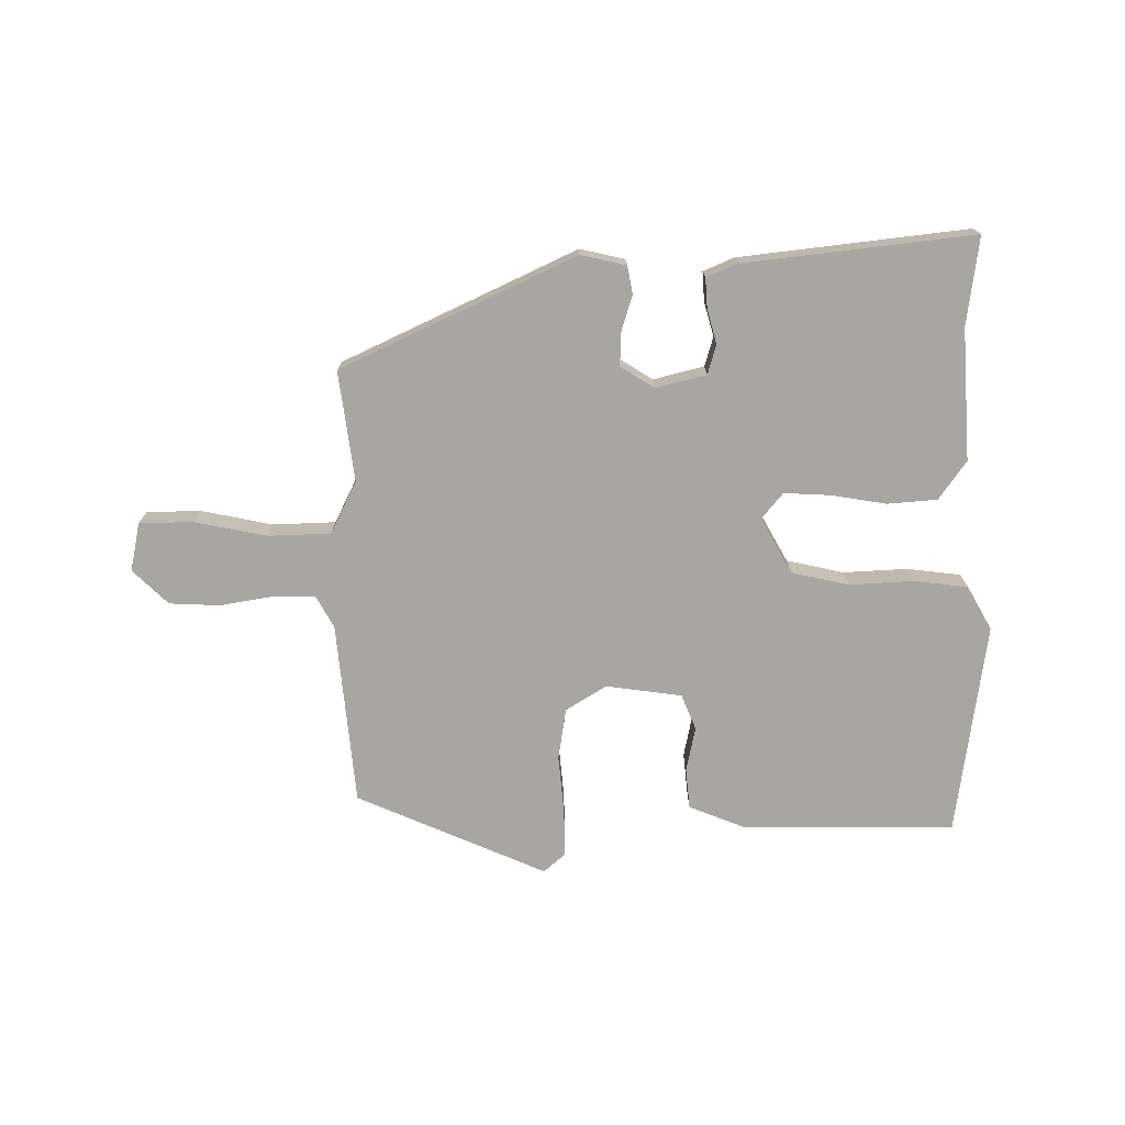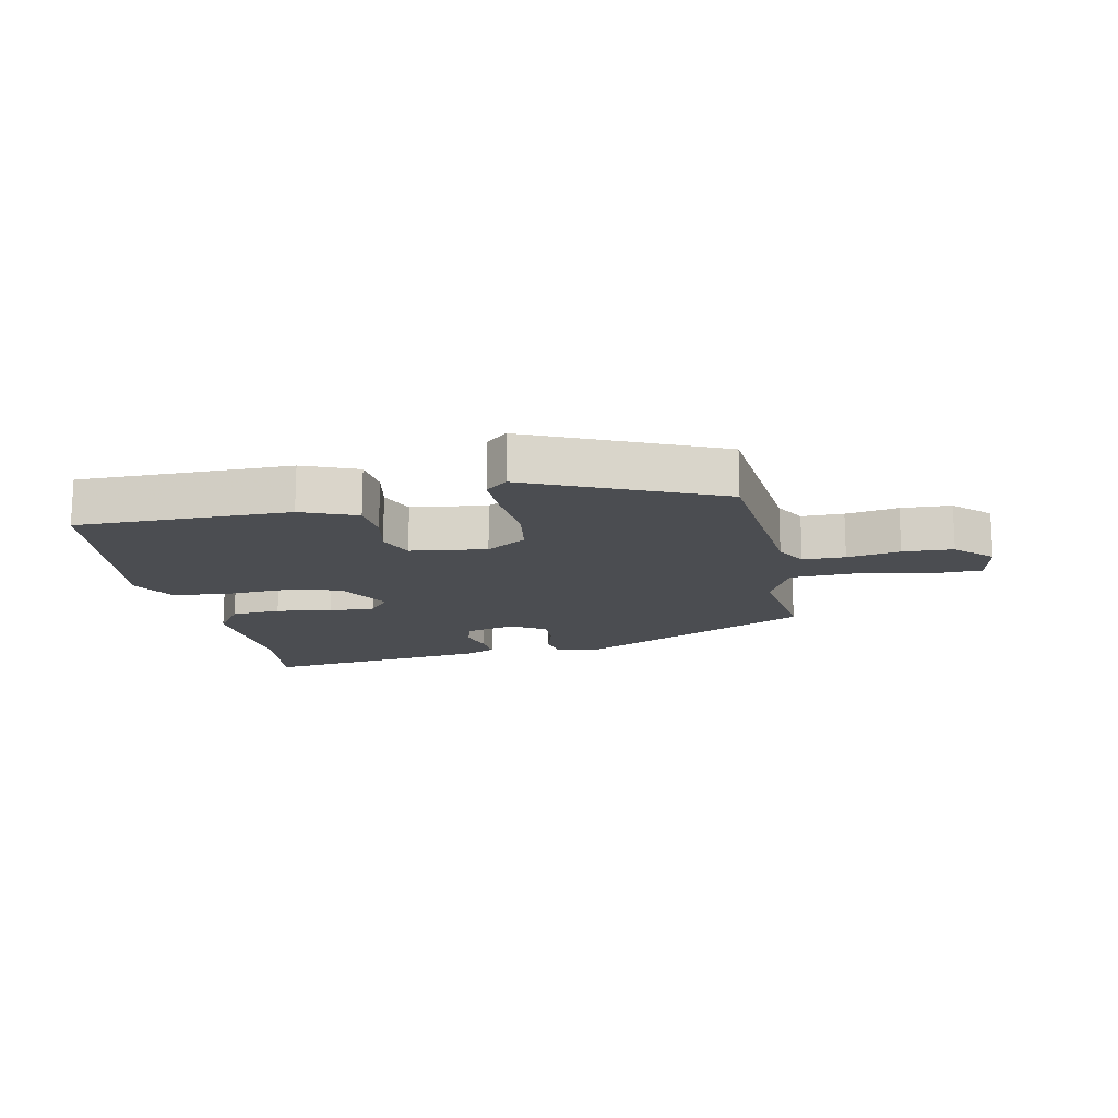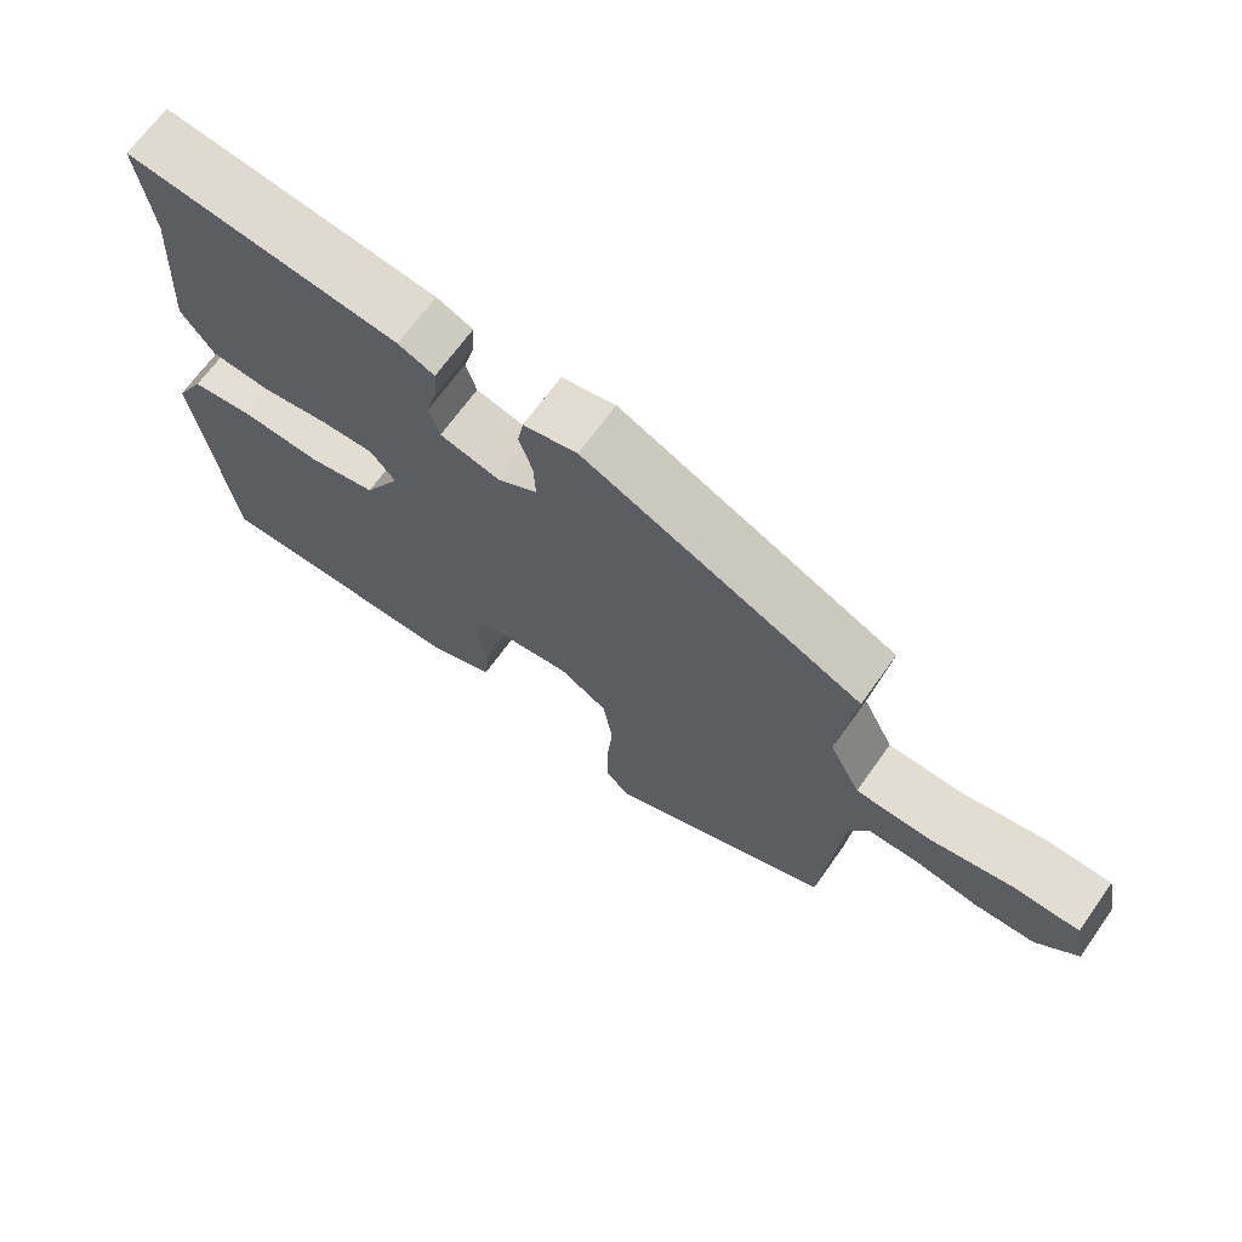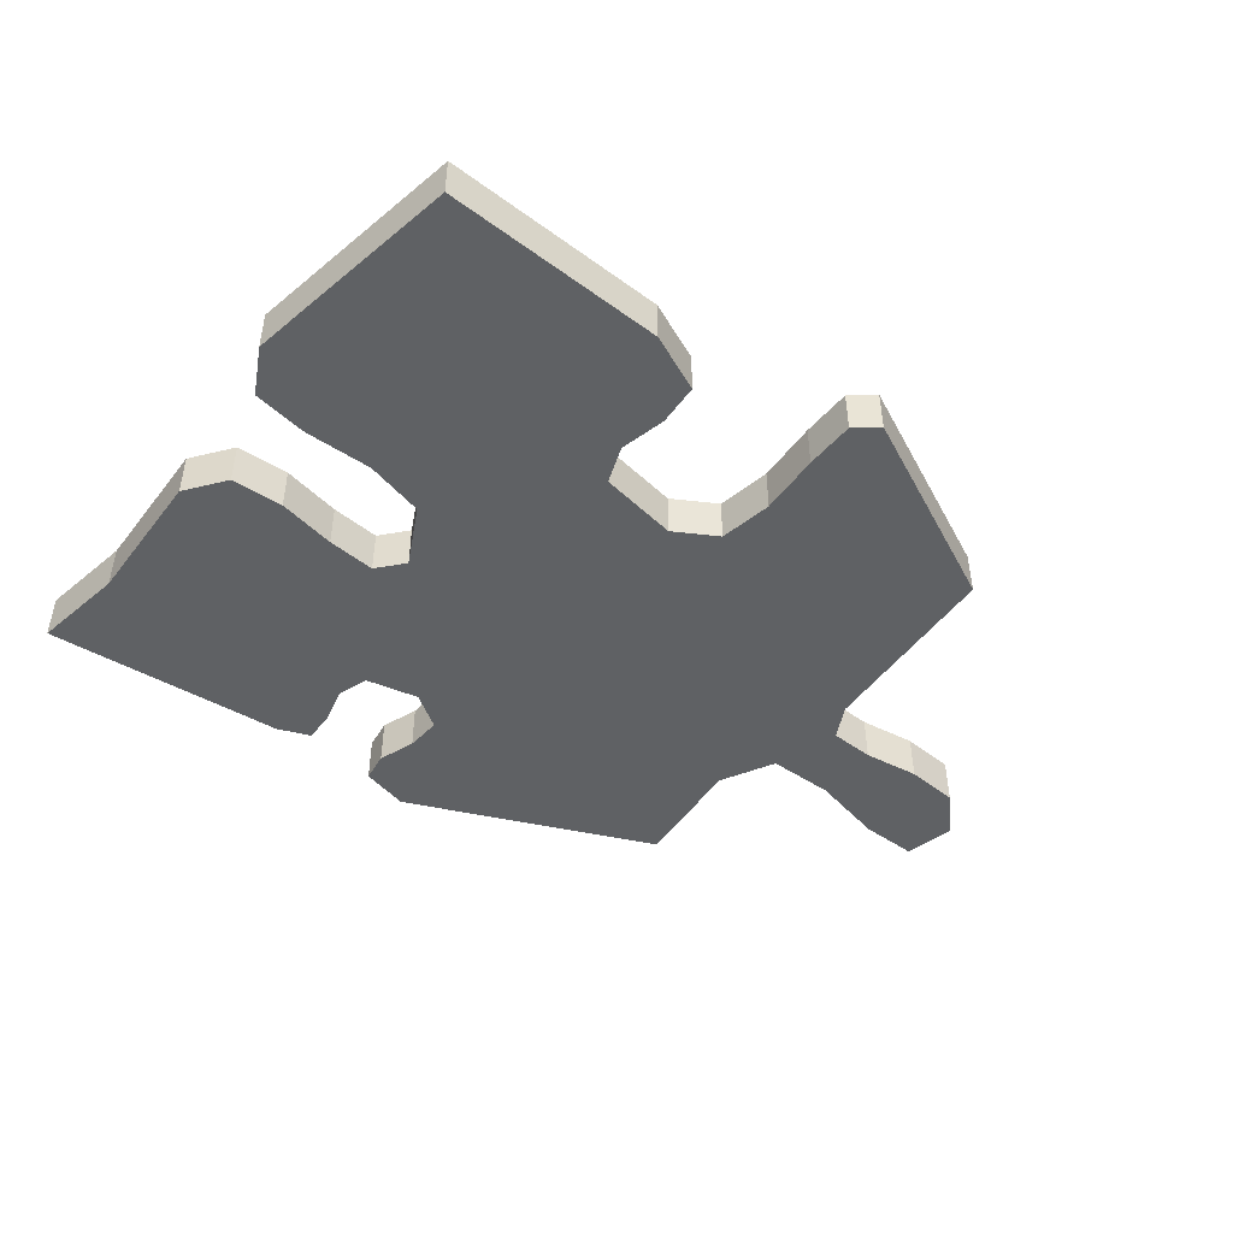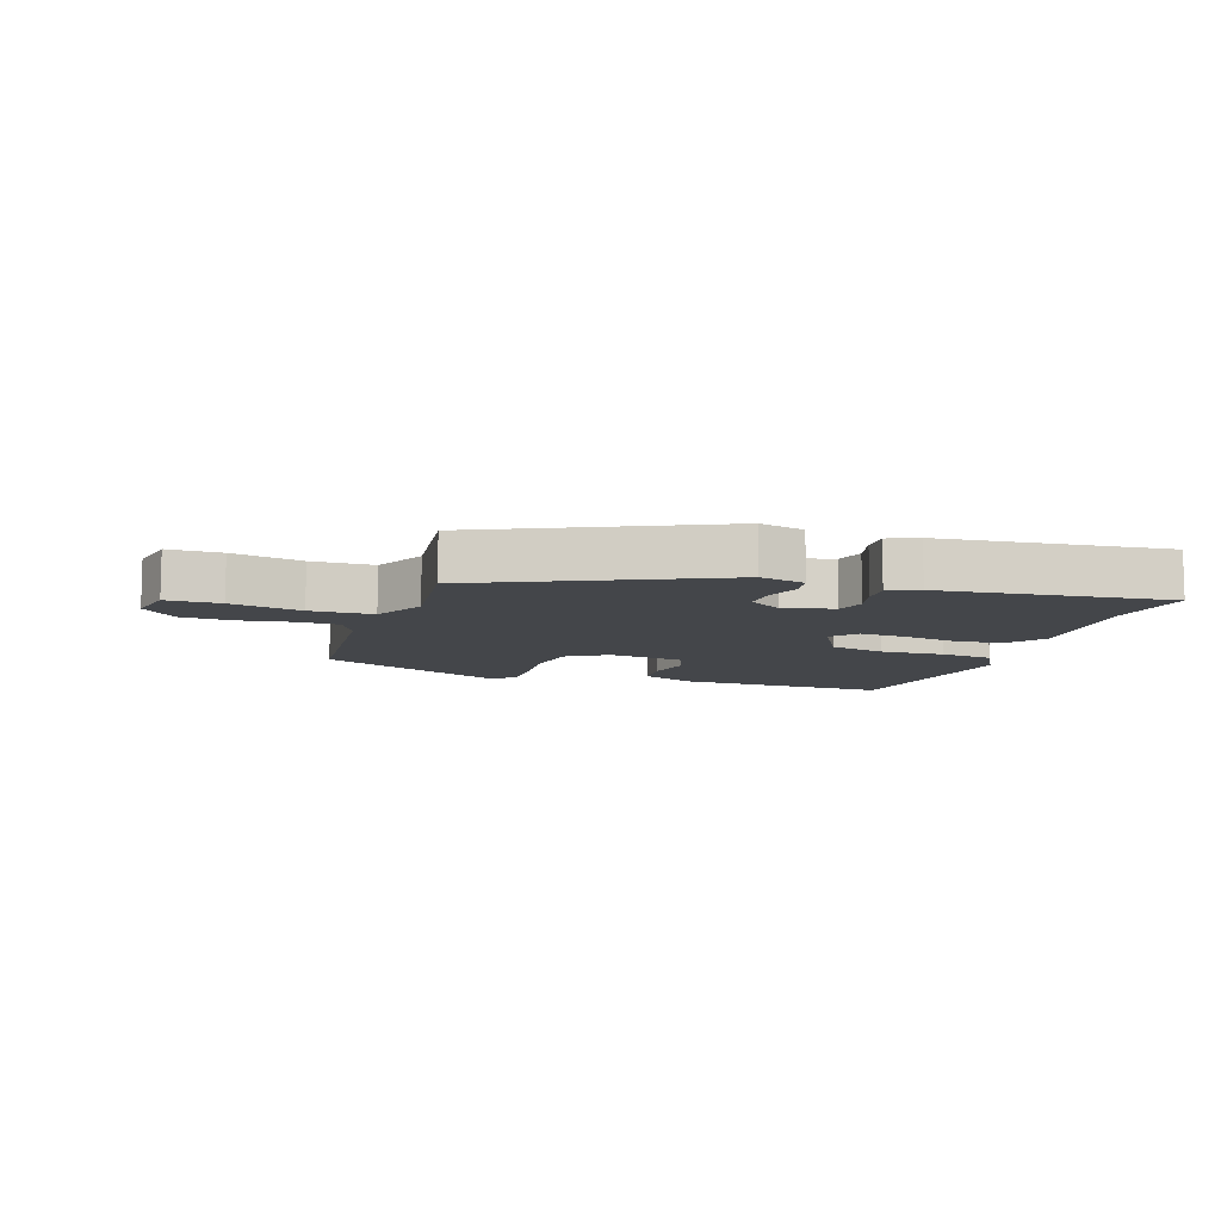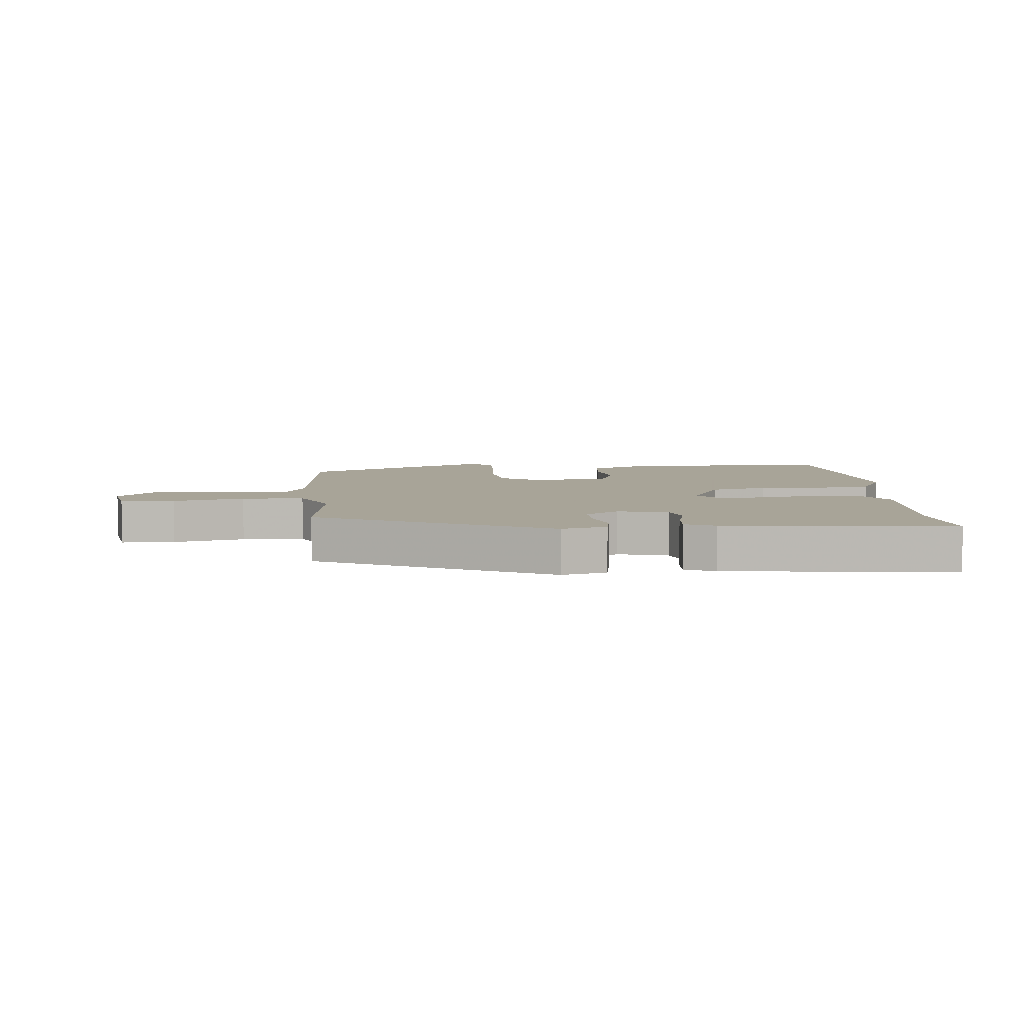
<metadata>
{"format":"obj","ext":"obj","renderer":"f3d","projection":"perspective","resolution":1024,"background":"white","views":[{"elev":-74.1,"azim":0.6,"up":"+Y"},{"elev":-15.6,"azim":-168.1,"up":"+Y"},{"elev":67.9,"azim":-144.6,"up":"+Z"},{"elev":-46.5,"azim":140.9,"up":"+Y"},{"elev":-9.6,"azim":-18.7,"up":"+Y"},{"elev":7.0,"azim":-4.9,"up":"+Y"}]}
</metadata>
<code>
v 0.5 0.07 0.504
v 0.481 0.07 0.362
v 0.494 0.07 0.151
v 0.45 0.07 0.089
v 0.37 0.07 0.083
v 0.281 0.07 0.098
v 0.207 0.07 0.102
v 0.173 0.07 0.061
v 0.222 0.07 -0.028
v 0.314 0.07 -0.049
v 0.418 0.07 -0.044
v 0.504 0.07 -0.055
v 0.543 0.07 -0.125
v 0.495 0.07 -0.467
v 0.152 0.07 -0.463
v 0.063 0.07 -0.427
v 0.057 0.07 -0.362
v 0.072 0.07 -0.29
v 0.049 0.07 -0.233
v -0.073 0.07 -0.216
v -0.138 0.07 -0.256
v -0.151 0.07 -0.338
v -0.143 0.07 -0.432
v -0.142 0.07 -0.509
v -0.177 0.07 -0.539
v -0.481 0.07 -0.405
v -0.507 0.07 -0.111
v -0.535 0.07 -0.06
v -0.603 0.07 -0.059
v -0.688 0.07 -0.073
v -0.769 0.07 -0.069
v -0.825 0.07 -0.014
v -0.809 0.07 0.064
v -0.722 0.07 0.065
v -0.607 0.07 0.041
v -0.506 0.07 0.044
v -0.464 0.07 0.128
v -0.486 0.07 0.305
v -0.11 0.07 0.479
v -0.037 0.07 0.462
v -0.029 0.07 0.417
v -0.047 0.07 0.36
v -0.049 0.07 0.306
v 0.005 0.07 0.272
v 0.086 0.07 0.292
v 0.1 0.07 0.339
v 0.085 0.07 0.394
v 0.082 0.07 0.442
v 0.131 0.07 0.463
v 0.5 0 0.504
v 0.481 0 0.362
v 0.494 0 0.151
v 0.45 0 0.089
v 0.37 0 0.083
v 0.281 0 0.098
v 0.207 0 0.102
v 0.173 0 0.061
v 0.222 0 -0.028
v 0.314 0 -0.049
v 0.418 0 -0.044
v 0.504 0 -0.055
v 0.543 0 -0.125
v 0.495 0 -0.467
v 0.152 0 -0.463
v 0.063 0 -0.427
v 0.057 0 -0.362
v 0.072 0 -0.29
v 0.049 0 -0.233
v -0.073 0 -0.216
v -0.138 0 -0.256
v -0.151 0 -0.338
v -0.143 0 -0.432
v -0.142 0 -0.509
v -0.177 0 -0.539
v -0.481 0 -0.405
v -0.507 0 -0.111
v -0.535 0 -0.06
v -0.603 0 -0.059
v -0.688 0 -0.073
v -0.769 0 -0.069
v -0.825 0 -0.014
v -0.809 0 0.064
v -0.722 0 0.065
v -0.607 0 0.041
v -0.506 0 0.044
v -0.464 0 0.128
v -0.486 0 0.305
v -0.11 0 0.479
v -0.037 0 0.462
v -0.029 0 0.417
v -0.047 0 0.36
v -0.049 0 0.306
v 0.005 0 0.272
v 0.086 0 0.292
v 0.1 0 0.339
v 0.085 0 0.394
v 0.082 0 0.442
v 0.131 0 0.463
f 46 47 48 49
f 46 49 1 2
f 45 46 2 3
f 44 45 3 4
f 39 40 41 42
f 37 38 39 42
f 36 37 42 43
f 32 33 34 35
f 32 35 36
f 29 30 31 32
f 28 29 32 36
f 27 28 36 43
f 22 23 24 25
f 22 25 26 27
f 15 16 17 18
f 15 18 19
f 14 15 19
f 13 14 19
f 10 11 12 13
f 9 10 13 19
f 8 9 19 20
f 44 4 5 6
f 44 6 7
f 21 22 27 43
f 20 21 43 44
f 7 8 20 44
f 98 97 96 95
f 51 50 98 95
f 52 51 95 94
f 53 52 94 93
f 91 90 89 88
f 91 88 87 86
f 92 91 86 85
f 84 83 82 81
f 85 84 81
f 81 80 79 78
f 85 81 78 77
f 92 85 77 76
f 74 73 72 71
f 76 75 74 71
f 67 66 65 64
f 68 67 64
f 68 64 63
f 68 63 62
f 62 61 60 59
f 68 62 59 58
f 69 68 58 57
f 55 54 53 93
f 56 55 93
f 92 76 71 70
f 93 92 70 69
f 93 69 57 56
f 1 50 51 2
f 2 51 52 3
f 3 52 53 4
f 4 53 54 5
f 5 54 55 6
f 6 55 56 7
f 7 56 57 8
f 8 57 58 9
f 9 58 59 10
f 10 59 60 11
f 11 60 61 12
f 12 61 62 13
f 13 62 63 14
f 14 63 64 15
f 15 64 65 16
f 16 65 66 17
f 17 66 67 18
f 18 67 68 19
f 19 68 69 20
f 20 69 70 21
f 21 70 71 22
f 22 71 72 23
f 23 72 73 24
f 24 73 74 25
f 25 74 75 26
f 26 75 76 27
f 27 76 77 28
f 28 77 78 29
f 29 78 79 30
f 30 79 80 31
f 31 80 81 32
f 32 81 82 33
f 33 82 83 34
f 34 83 84 35
f 35 84 85 36
f 36 85 86 37
f 37 86 87 38
f 38 87 88 39
f 39 88 89 40
f 40 89 90 41
f 41 90 91 42
f 42 91 92 43
f 43 92 93 44
f 44 93 94 45
f 45 94 95 46
f 46 95 96 47
f 47 96 97 48
f 48 97 98 49
f 49 98 50 1

</code>
